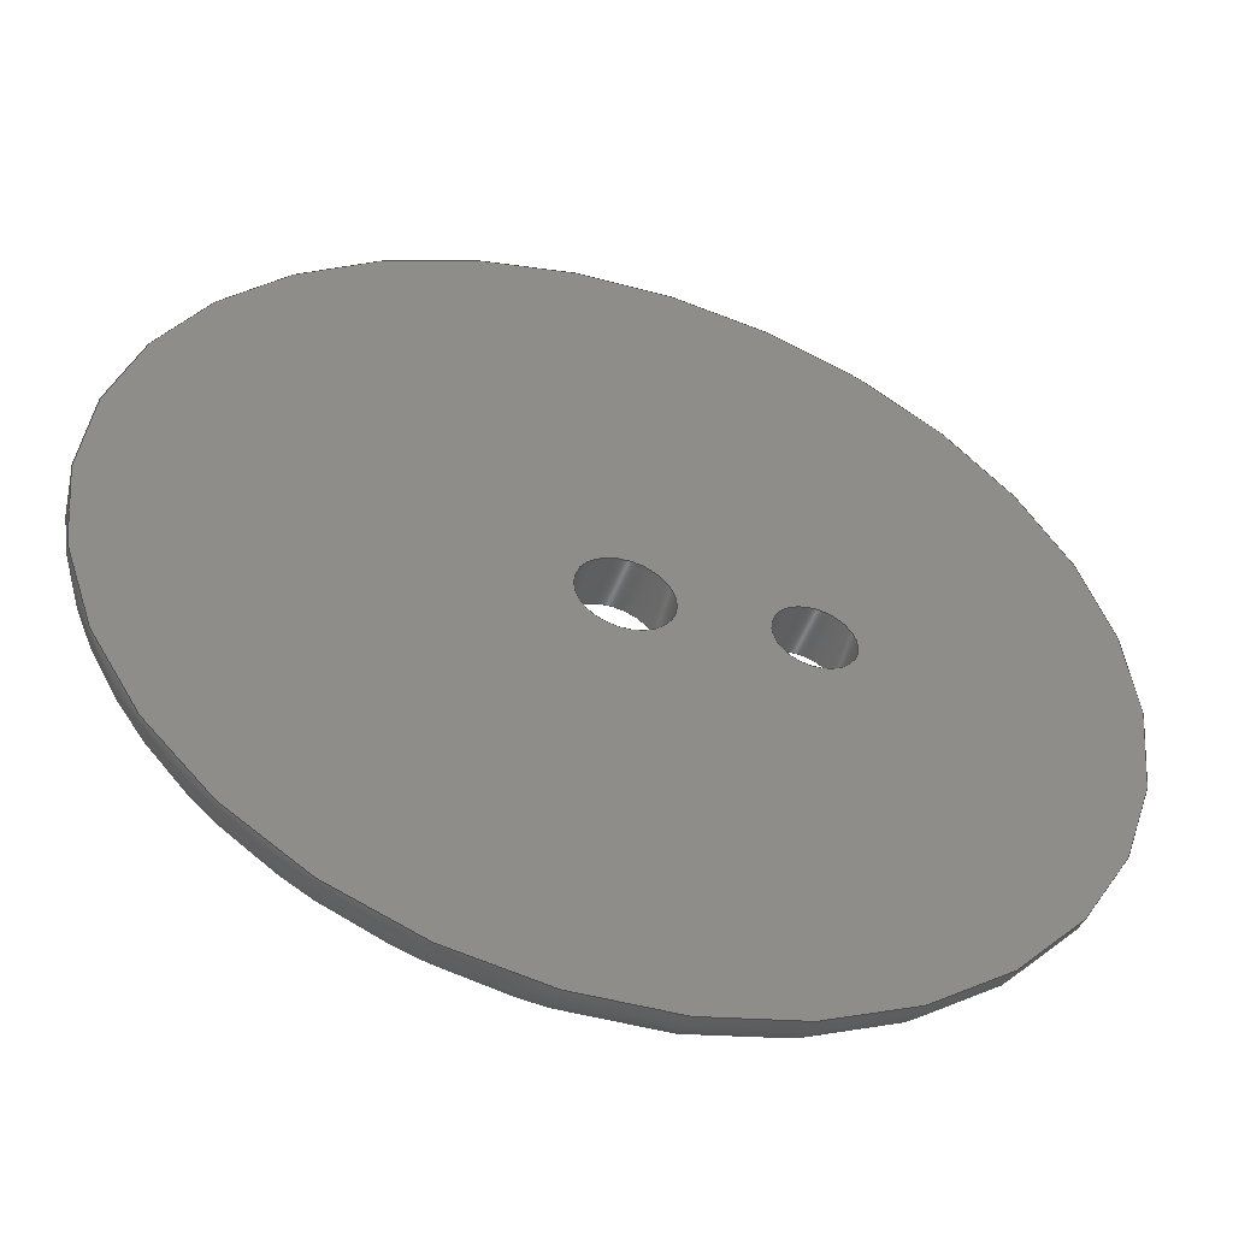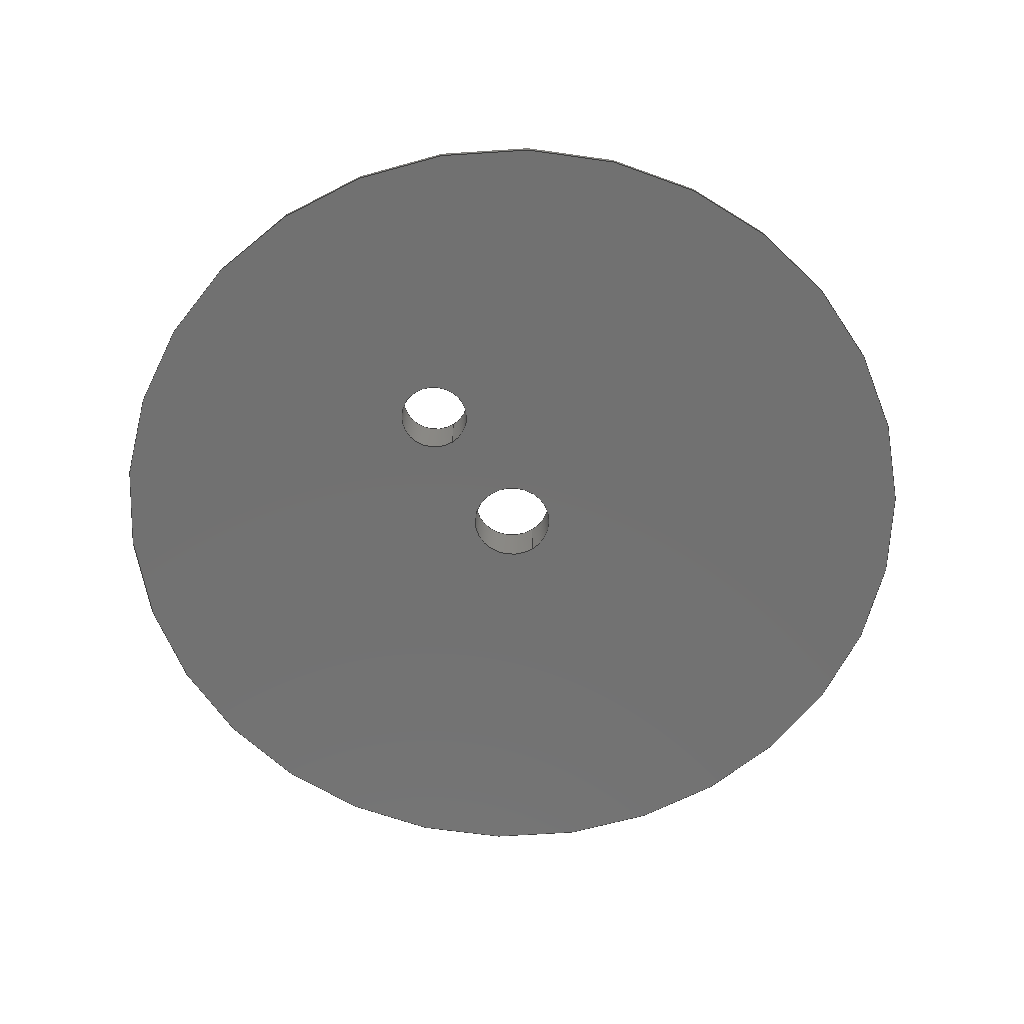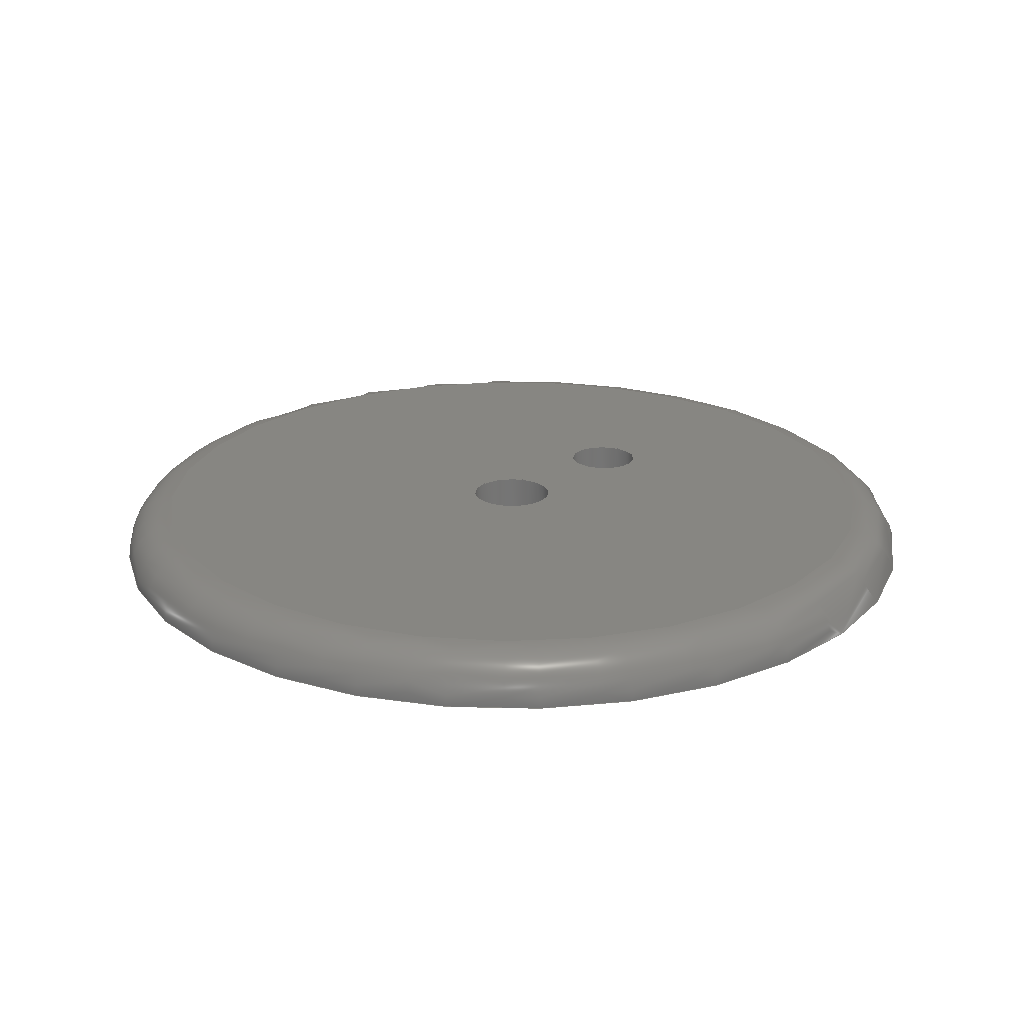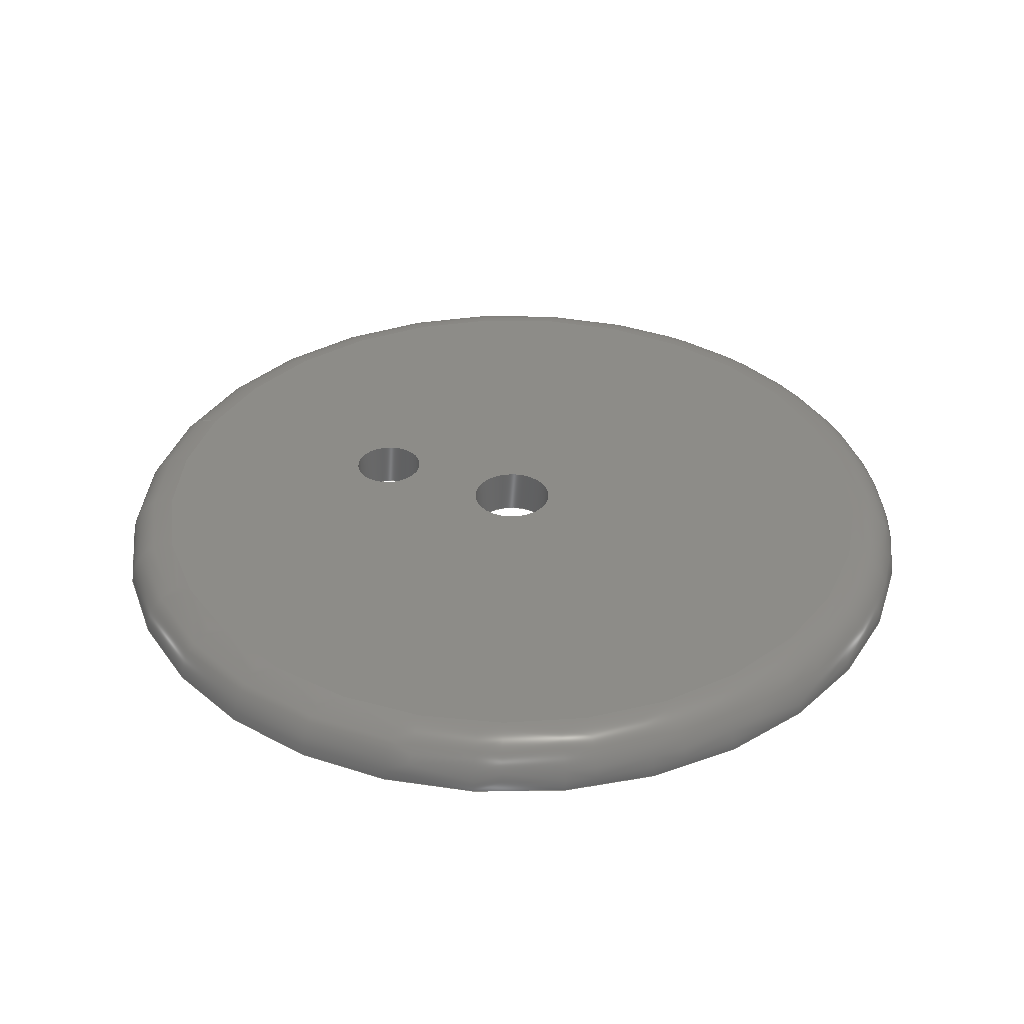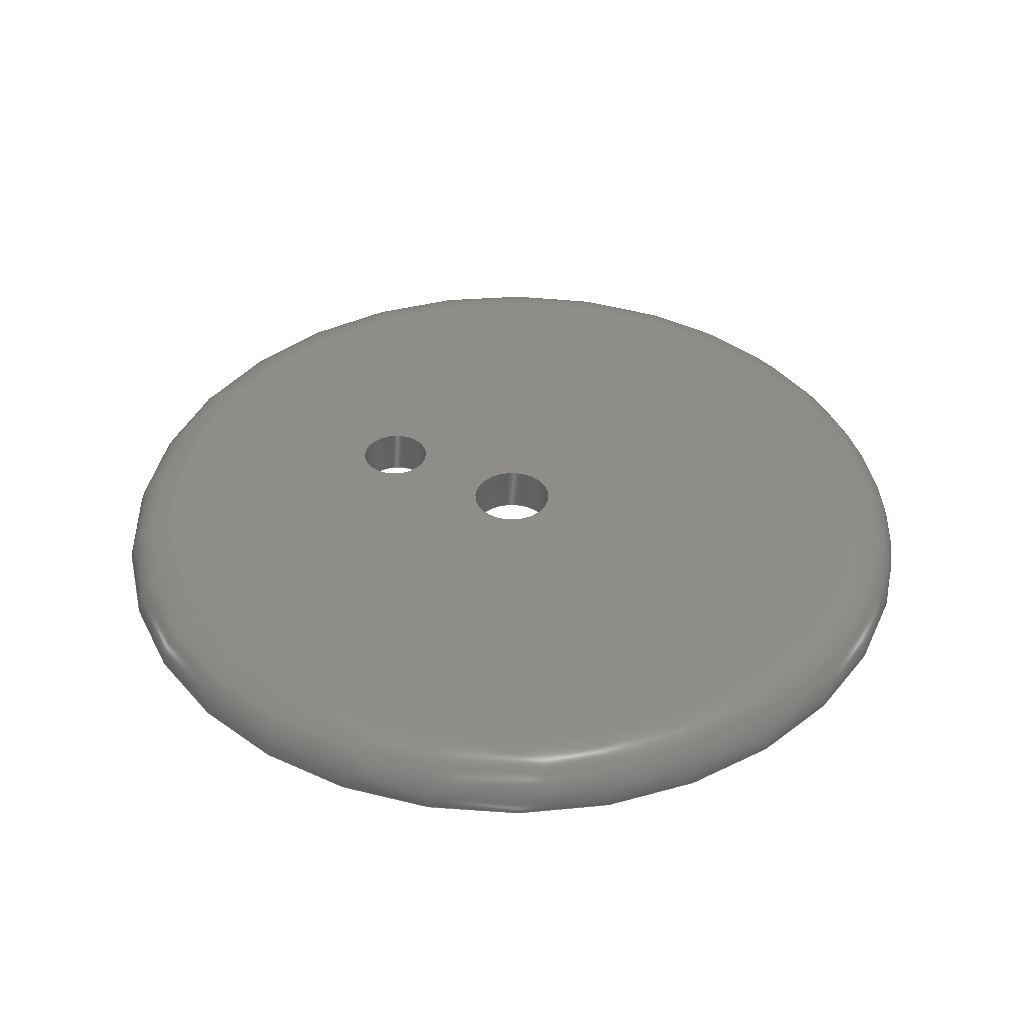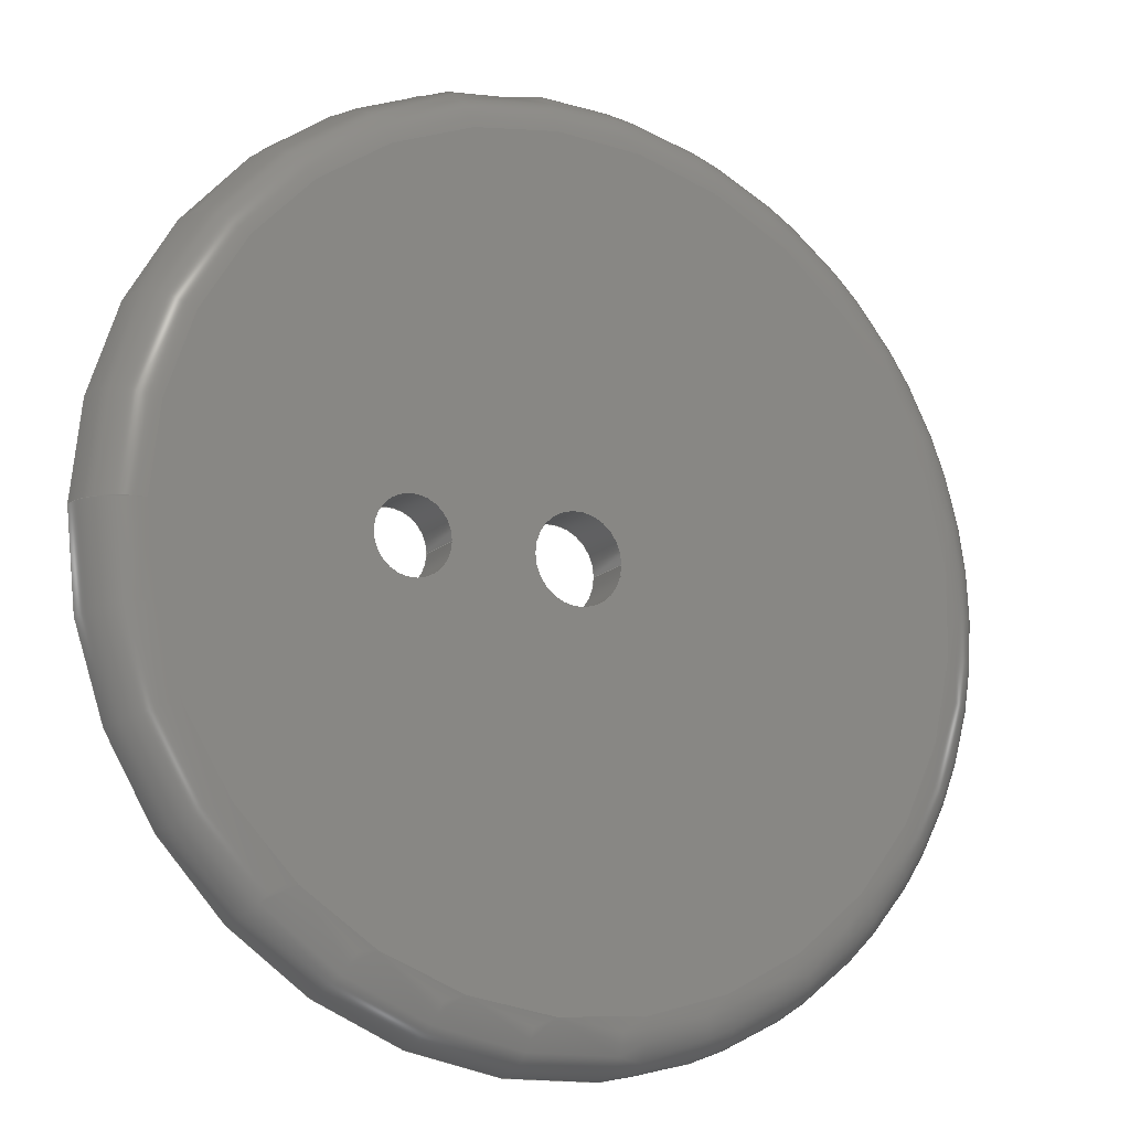
<metadata>
{"format":"step","ext":"step","renderer":"f3d","projection":"perspective","resolution":1024,"background":"white","views":[{"elev":-50.3,"azim":163.4,"up":"+Y"},{"elev":-63.5,"azim":-56.2,"up":"+Z"},{"elev":22.5,"azim":134.4,"up":"+Z"},{"elev":36.2,"azim":23.0,"up":"+Z"},{"elev":40.3,"azim":29.1,"up":"+Z"},{"elev":-14.8,"azim":-29.0,"up":"+Y"}]}
</metadata>
<code>
ISO-10303-21;
DATA;
#1=(NAMED_UNIT(*)PLANE_ANGLE_UNIT()SI_UNIT($,.RADIAN.));
#2=PLANE_ANGLE_MEASURE_WITH_UNIT(PLANE_ANGLE_MEASURE(0.01745),#1);
#3=(CONVERSION_BASED_UNIT('DEGREE',#2)NAMED_UNIT(#4)PLANE_ANGLE_UNIT());
#4=DIMENSIONAL_EXPONENTS(0,0,0,0,0,0,0);
#5=(NAMED_UNIT(*)SI_UNIT($,.STERADIAN.)SOLID_ANGLE_UNIT());
#6=(LENGTH_UNIT()NAMED_UNIT(*)SI_UNIT(.MILLI.,.METRE.));
#7=UNCERTAINTY_MEASURE_WITH_UNIT(LENGTH_MEASURE(1e-05),#6,'DISTANCE_ACCURACY_VALUE','Maximum Tolerance applied to model');
#8=(GEOMETRIC_REPRESENTATION_CONTEXT(3)GLOBAL_UNCERTAINTY_ASSIGNED_CONTEXT((#7))GLOBAL_UNIT_ASSIGNED_CONTEXT((#6,#3,#5))REPRESENTATION_CONTEXT('','ScottoCoiler (FDM - Top)'));
#9=CARTESIAN_POINT('',(0,0,0));
#10=DIRECTION('',(0,0,1));
#11=DIRECTION('',(1,0,0));
#12=AXIS2_PLACEMENT_3D('TS3D_PRODUCT_CSYS',#9,#10,#11);
#13=CARTESIAN_POINT('',(0,0,5));
#14=DIRECTION('',(0,0,1));
#15=DIRECTION('',(-1,0,0));
#16=AXIS2_PLACEMENT_3D('',#13,#14,#15);
#17=TOROIDAL_SURFACE('',#16,8,1);
#18=CARTESIAN_POINT('',(-8,-0,6));
#19=VERTEX_POINT('',#18);
#20=CARTESIAN_POINT('',(-9,0,5));
#21=VERTEX_POINT('',#20);
#22=CARTESIAN_POINT('',(-8,0,5));
#23=DIRECTION('',(-0,-1,-0));
#24=DIRECTION('',(-1,0,0));
#25=AXIS2_PLACEMENT_3D('',#22,#23,#24);
#26=CIRCLE('',#25,1);
#27=EDGE_CURVE('',#19,#21,#26,.T.);
#28=ORIENTED_EDGE('',*,*,#27,.T.);
#29=CARTESIAN_POINT('',(0,0,5));
#30=DIRECTION('',(-0,-0,-1));
#31=DIRECTION('',(-1,0,0));
#32=AXIS2_PLACEMENT_3D('',#29,#30,#31);
#33=CIRCLE('',#32,9);
#34=EDGE_CURVE('',#21,#21,#33,.T.);
#35=ORIENTED_EDGE('',*,*,#34,.F.);
#36=ORIENTED_EDGE('',*,*,#27,.F.);
#37=CARTESIAN_POINT('',(0,0,6));
#38=DIRECTION('',(-0,-0,1));
#39=DIRECTION('',(-1,0,0));
#40=AXIS2_PLACEMENT_3D('',#37,#38,#39);
#41=CIRCLE('',#40,8);
#42=EDGE_CURVE('',#19,#19,#41,.T.);
#43=ORIENTED_EDGE('',*,*,#42,.F.);
#44=EDGE_LOOP('',(#28,#35,#36,#43));
#45=FACE_BOUND('',#44,.T.);
#46=ADVANCED_FACE('',(#45),#17,.T.);
#47=CARTESIAN_POINT('',(0,0,-14.5));
#48=DIRECTION('',(0,0,1));
#49=DIRECTION('',(1,0,-0));
#50=AXIS2_PLACEMENT_3D('',#47,#48,#49);
#51=CYLINDRICAL_SURFACE('',#50,0.875);
#52=CARTESIAN_POINT('',(0.875,-0,6));
#53=VERTEX_POINT('',#52);
#54=CARTESIAN_POINT('',(0.875,0,5));
#55=VERTEX_POINT('',#54);
#56=CARTESIAN_POINT('',(0.875,0,6));
#57=DIRECTION('',(-0,-0,-1));
#58=VECTOR('',#57,1);
#59=LINE('',#56,#58);
#60=EDGE_CURVE('',#53,#55,#59,.T.);
#61=ORIENTED_EDGE('',*,*,#60,.F.);
#62=CARTESIAN_POINT('',(0,0,6));
#63=DIRECTION('',(0,0,1));
#64=DIRECTION('',(1,0,-0));
#65=AXIS2_PLACEMENT_3D('',#62,#63,#64);
#66=CIRCLE('',#65,0.875);
#67=EDGE_CURVE('',#53,#53,#66,.T.);
#68=ORIENTED_EDGE('',*,*,#67,.T.);
#69=ORIENTED_EDGE('',*,*,#60,.T.);
#70=CARTESIAN_POINT('',(-0.875,-0,5));
#71=VERTEX_POINT('',#70);
#72=CARTESIAN_POINT('',(0,0,5));
#73=DIRECTION('',(-0,-0,1));
#74=DIRECTION('',(-1,0,0));
#75=AXIS2_PLACEMENT_3D('',#72,#73,#74);
#76=CIRCLE('',#75,0.875);
#77=EDGE_CURVE('',#71,#55,#76,.T.);
#78=ORIENTED_EDGE('',*,*,#77,.F.);
#79=CARTESIAN_POINT('',(0,0,5));
#80=DIRECTION('',(-0,-0,1));
#81=DIRECTION('',(-1,0,0));
#82=AXIS2_PLACEMENT_3D('',#79,#80,#81);
#83=CIRCLE('',#82,0.875);
#84=EDGE_CURVE('',#55,#71,#83,.T.);
#85=ORIENTED_EDGE('',*,*,#84,.F.);
#86=EDGE_LOOP('',(#61,#68,#69,#78,#85));
#87=FACE_BOUND('',#86,.T.);
#88=ADVANCED_FACE('',(#87),#51,.F.);
#89=CARTESIAN_POINT('',(0,0,6));
#90=DIRECTION('',(0,0,1));
#91=DIRECTION('',(1,0,0));
#92=AXIS2_PLACEMENT_3D('',#89,#90,#91);
#93=PLANE('',#92);
#94=CARTESIAN_POINT('',(-2.475,-5.188e-05,6));
#95=VERTEX_POINT('',#94);
#96=CARTESIAN_POINT('',(-3.225,-5.188e-05,6));
#97=DIRECTION('',(0,0,1));
#98=DIRECTION('',(1,0,-0));
#99=AXIS2_PLACEMENT_3D('',#96,#97,#98);
#100=CIRCLE('',#99,0.75);
#101=EDGE_CURVE('',#95,#95,#100,.T.);
#102=ORIENTED_EDGE('',*,*,#101,.F.);
#103=EDGE_LOOP('',(#102));
#104=FACE_BOUND('',#103,.T.);
#105=ORIENTED_EDGE('',*,*,#67,.F.);
#106=EDGE_LOOP('',(#105));
#107=FACE_BOUND('',#106,.T.);
#108=ORIENTED_EDGE('',*,*,#42,.T.);
#109=EDGE_LOOP('',(#108));
#110=FACE_BOUND('',#109,.T.);
#111=ADVANCED_FACE('',(#104,#107,#110),#93,.T.);
#112=CARTESIAN_POINT('',(-3.225,-5.188e-05,-3.7));
#113=DIRECTION('',(0,0,1));
#114=DIRECTION('',(1,0,-0));
#115=AXIS2_PLACEMENT_3D('',#112,#113,#114);
#116=CYLINDRICAL_SURFACE('',#115,0.75);
#117=CARTESIAN_POINT('',(-2.475,-5.188e-05,5));
#118=VERTEX_POINT('',#117);
#119=CARTESIAN_POINT('',(-2.475,-5.188e-05,6));
#120=DIRECTION('',(-0,-0,-1));
#121=VECTOR('',#120,1);
#122=LINE('',#119,#121);
#123=EDGE_CURVE('',#95,#118,#122,.T.);
#124=ORIENTED_EDGE('',*,*,#123,.F.);
#125=ORIENTED_EDGE('',*,*,#101,.T.);
#126=ORIENTED_EDGE('',*,*,#123,.T.);
#127=CARTESIAN_POINT('',(-3.975,-5.188e-05,5));
#128=VERTEX_POINT('',#127);
#129=CARTESIAN_POINT('',(-3.225,-5.188e-05,5));
#130=DIRECTION('',(-0,-0,1));
#131=DIRECTION('',(-1,0,0));
#132=AXIS2_PLACEMENT_3D('',#129,#130,#131);
#133=CIRCLE('',#132,0.75);
#134=EDGE_CURVE('',#128,#118,#133,.T.);
#135=ORIENTED_EDGE('',*,*,#134,.F.);
#136=CARTESIAN_POINT('',(-3.225,-5.188e-05,5));
#137=DIRECTION('',(-0,-0,1));
#138=DIRECTION('',(-1,0,0));
#139=AXIS2_PLACEMENT_3D('',#136,#137,#138);
#140=CIRCLE('',#139,0.75);
#141=EDGE_CURVE('',#118,#128,#140,.T.);
#142=ORIENTED_EDGE('',*,*,#141,.F.);
#143=EDGE_LOOP('',(#124,#125,#126,#135,#142));
#144=FACE_BOUND('',#143,.T.);
#145=ADVANCED_FACE('',(#144),#116,.F.);
#146=CARTESIAN_POINT('',(-9.9,0,5));
#147=DIRECTION('',(0,0,-1));
#148=DIRECTION('',(-1,0,0));
#149=AXIS2_PLACEMENT_3D('',#146,#147,#148);
#150=PLANE('',#149);
#151=ORIENTED_EDGE('',*,*,#77,.T.);
#152=ORIENTED_EDGE('',*,*,#84,.T.);
#153=EDGE_LOOP('',(#151,#152));
#154=FACE_BOUND('',#153,.T.);
#155=ORIENTED_EDGE('',*,*,#134,.T.);
#156=ORIENTED_EDGE('',*,*,#141,.T.);
#157=EDGE_LOOP('',(#155,#156));
#158=FACE_BOUND('',#157,.T.);
#159=ORIENTED_EDGE('',*,*,#34,.T.);
#160=EDGE_LOOP('',(#159));
#161=FACE_BOUND('',#160,.T.);
#162=ADVANCED_FACE('',(#154,#158,#161),#150,.T.);
#163=CLOSED_SHELL('',(#46,#88,#111,#145,#162));
#164=MANIFOLD_SOLID_BREP('ScottoCoiler (FDM - Top)',#163);
#165=COLOUR_RGB('',0.4941,0.4941,0.5255);
#166=FILL_AREA_STYLE_COLOUR('',#165);
#167=FILL_AREA_STYLE('',(#166));
#168=SURFACE_STYLE_FILL_AREA(#167);
#169=SURFACE_SIDE_STYLE('',(#168));
#170=SURFACE_STYLE_USAGE(.BOTH.,#169);
#171=PRESENTATION_STYLE_ASSIGNMENT((#170));
#172=STYLED_ITEM('',(#171),#164);
#173=SHAPE_REPRESENTATION('ScottoCoiler (FDM - Top)',(#12),#8);
#174=ADVANCED_BREP_SHAPE_REPRESENTATION('ScottoCoiler (FDM - Top)',(#164),#8);
#175=SHAPE_REPRESENTATION_RELATIONSHIP('','',#173,#174);
#176=APPLICATION_CONTEXT('data for automotive mechanical design processes');
#177=APPLICATION_PROTOCOL_DEFINITION('international standard','automotive_design',1994,#176);
#178=PRODUCT_CONTEXT('',#176,'mechanical');
#179=PRODUCT_DEFINITION_CONTEXT('part definition',#176,'design');
#180=PRODUCT('ScottoCoiler (FDM - Top)','ScottoCoiler (FDM - Top)','',(#178));
#181=PRODUCT_RELATED_PRODUCT_CATEGORY('part','',(#180));
#182=PRODUCT_DEFINITION_FORMATION_WITH_SPECIFIED_SOURCE('','',#180,.NOT_KNOWN.);
#183=PRODUCT_DEFINITION('design','',#182,#179);
#184=PRODUCT_DEFINITION_SHAPE('','',#183);
#185=SHAPE_DEFINITION_REPRESENTATION(#184,#173);
#186=DRAUGHTING_MODEL('',(),#8);
#187=MECHANICAL_DESIGN_GEOMETRIC_PRESENTATION_REPRESENTATION('',(#172),#8);
ENDSEC;
END-ISO-10303-21;

</code>
